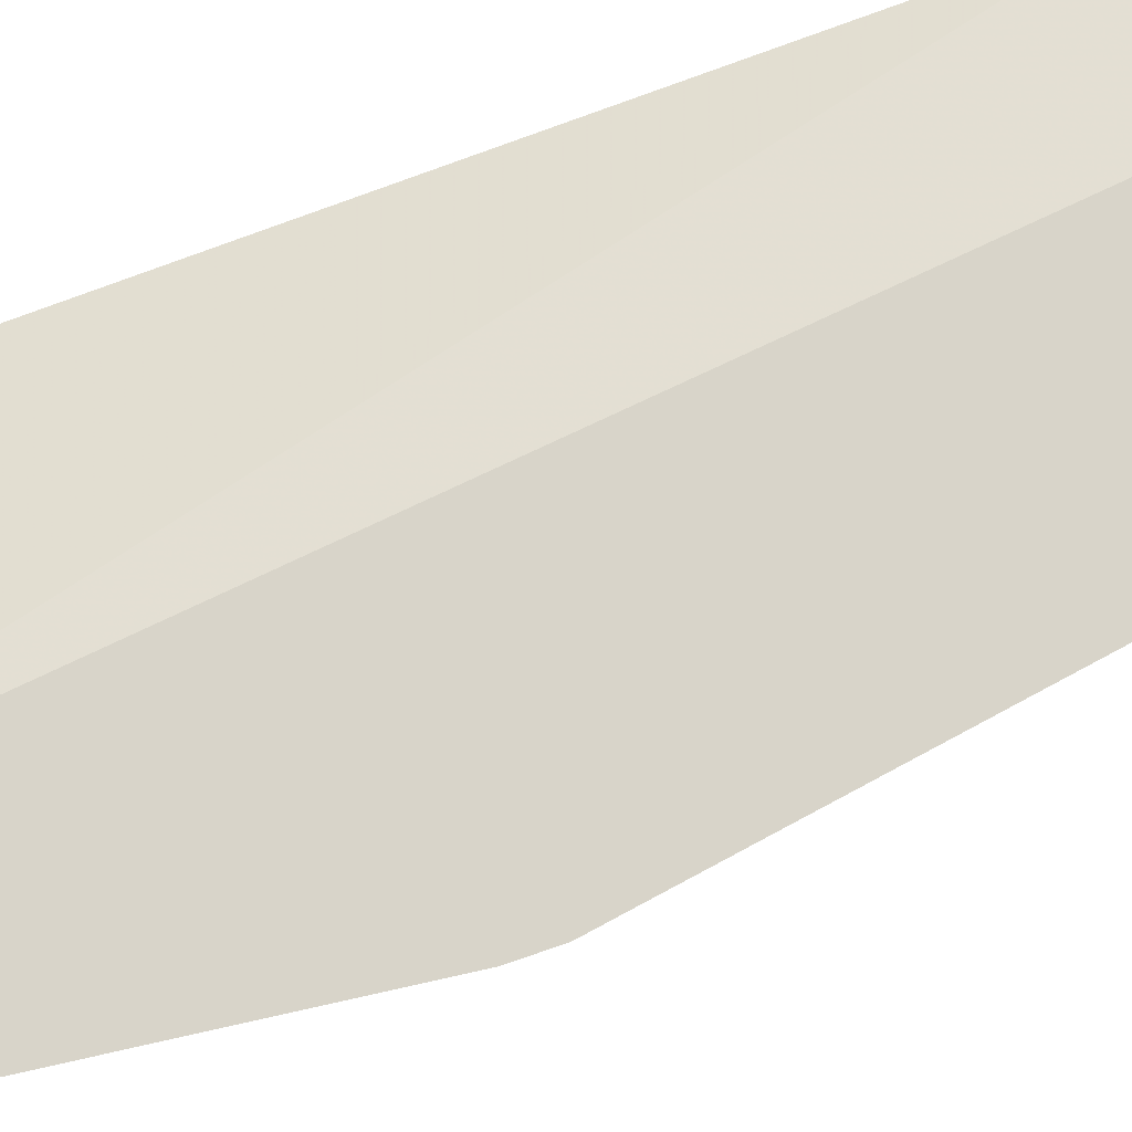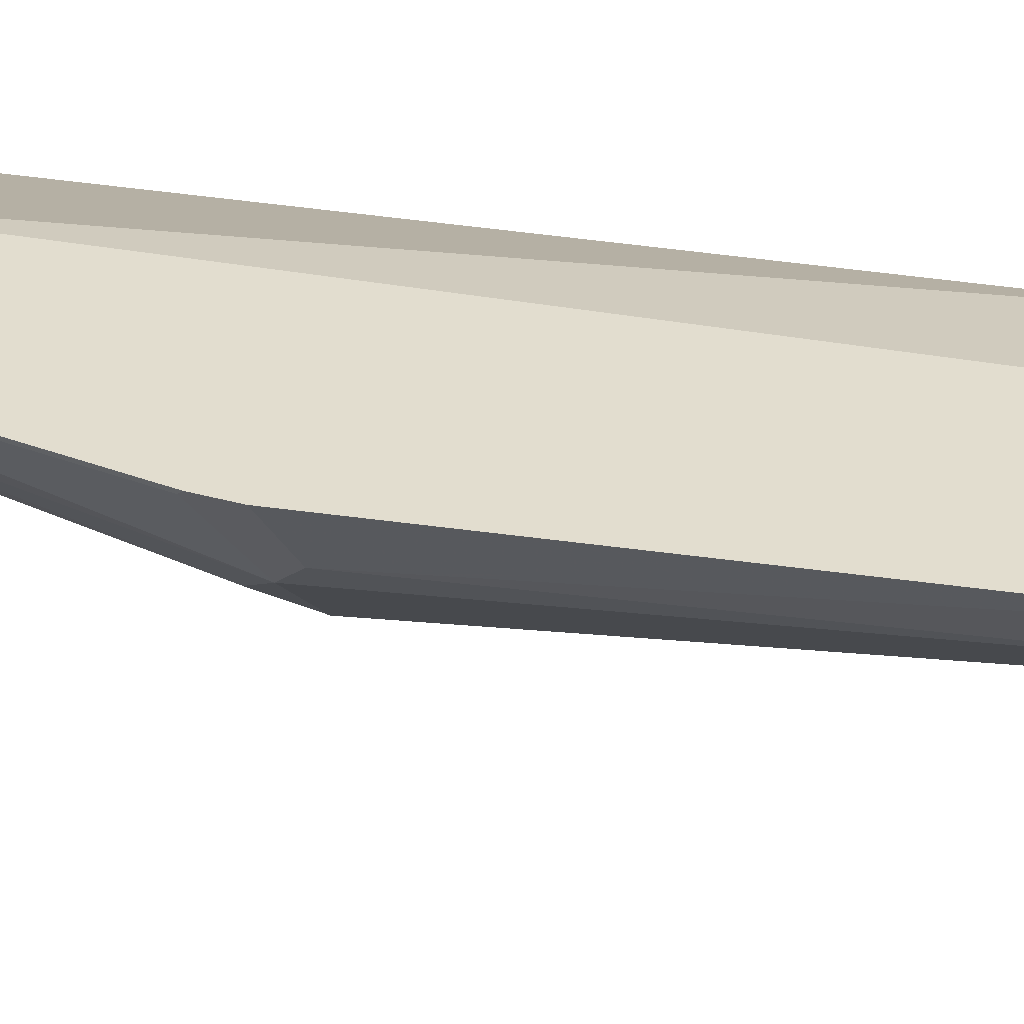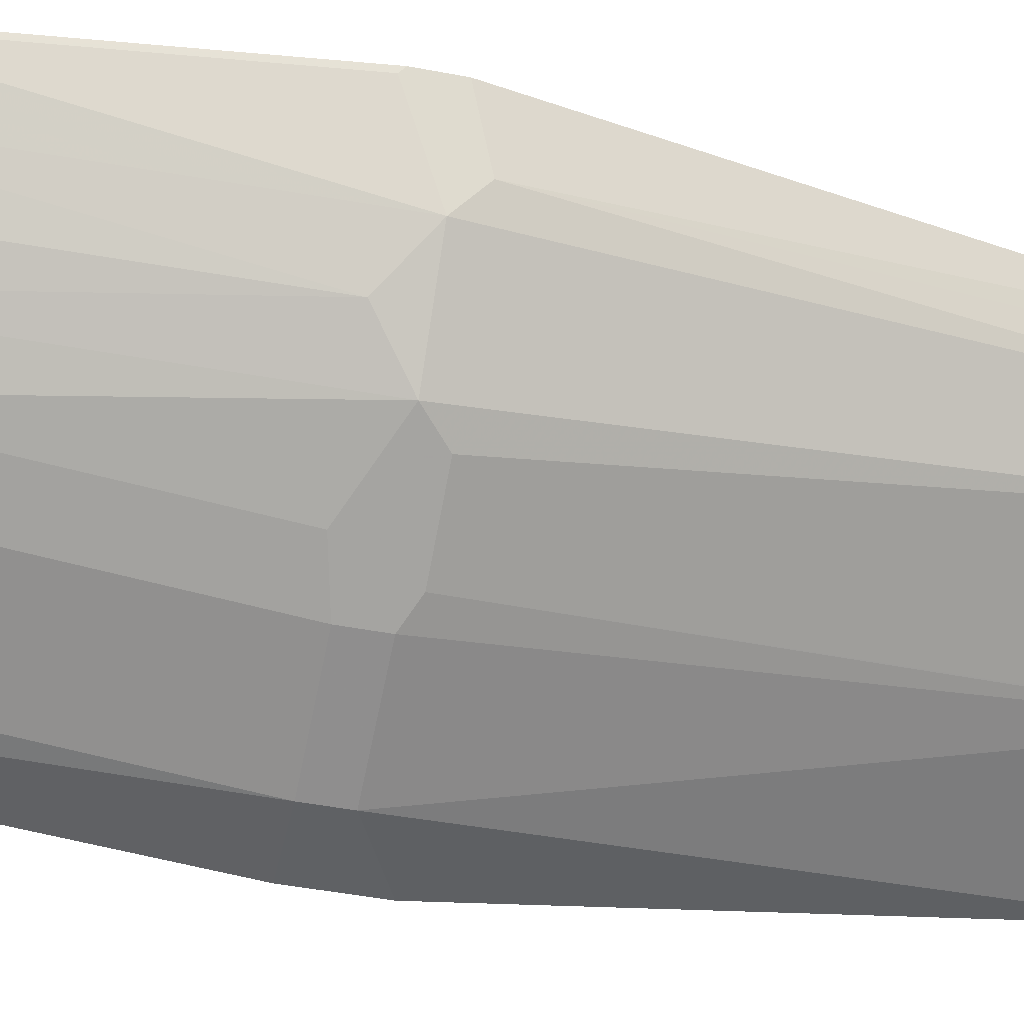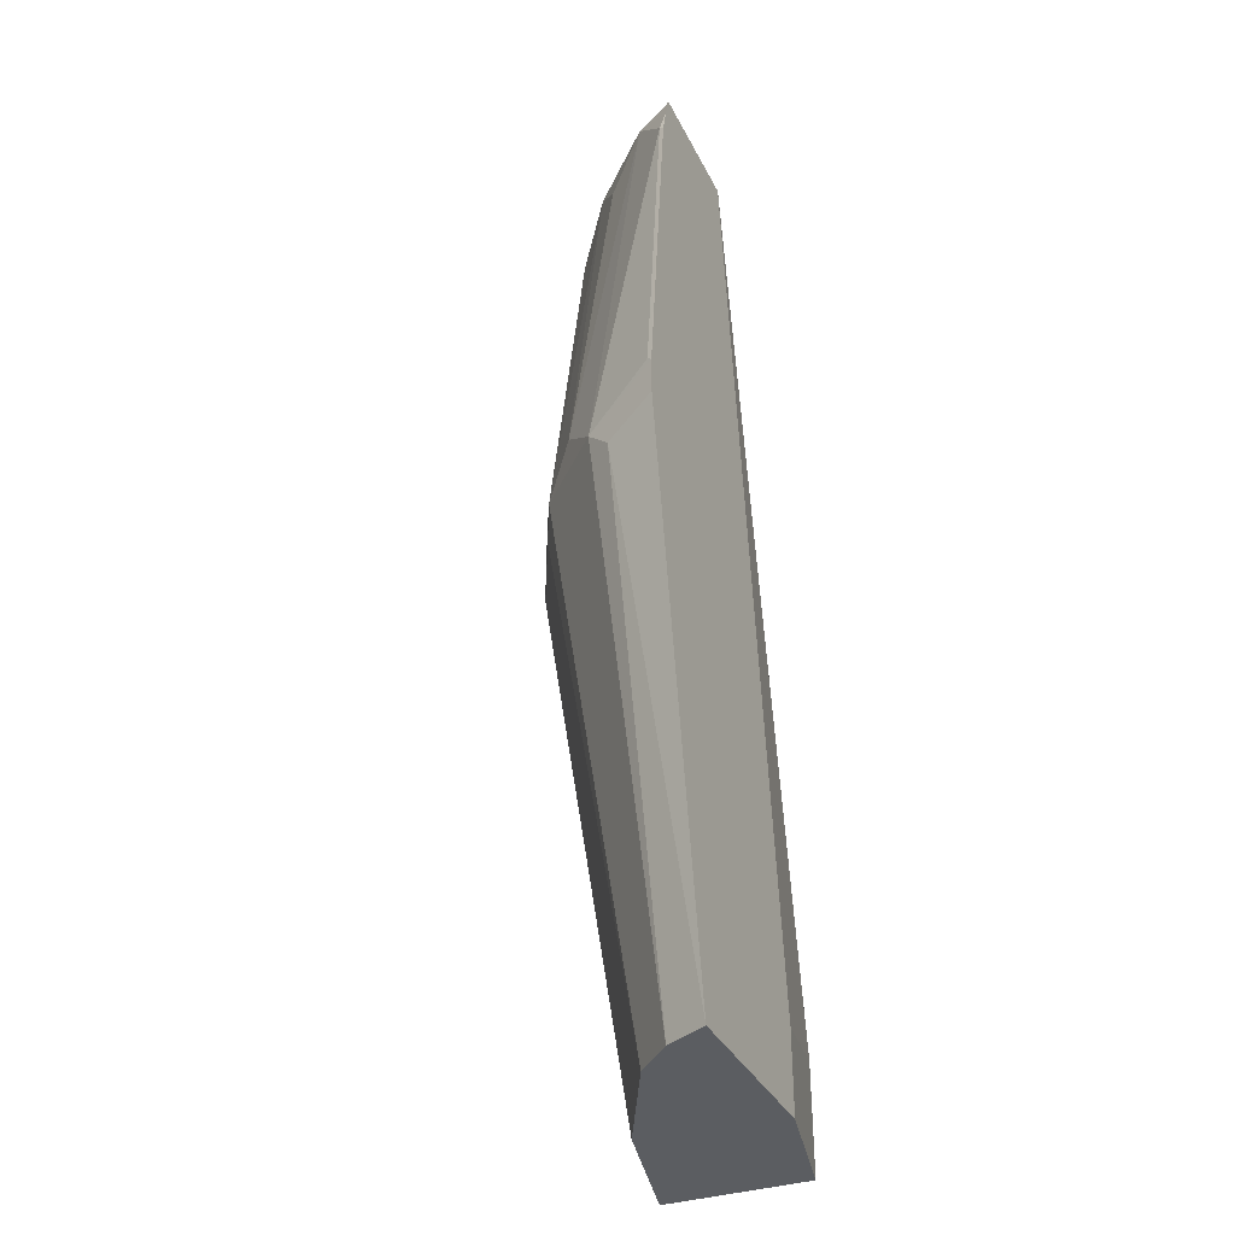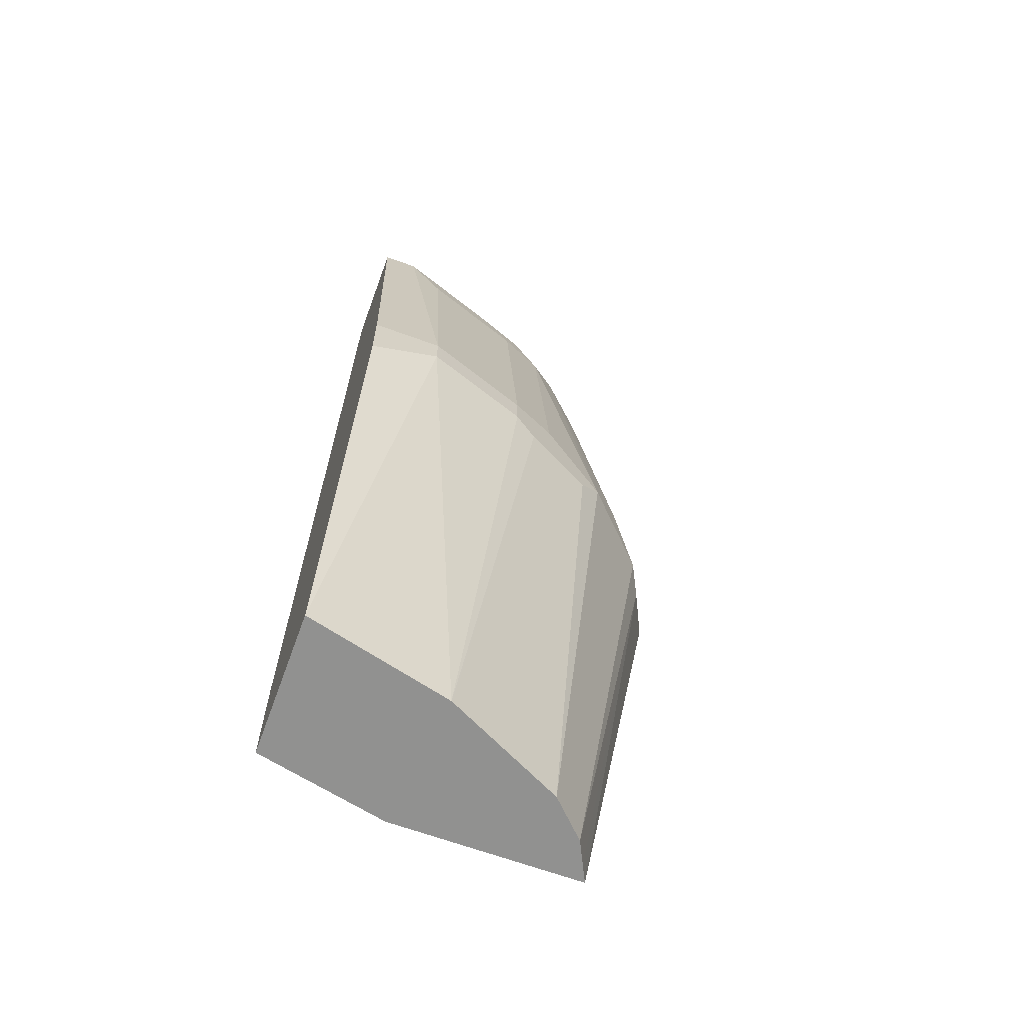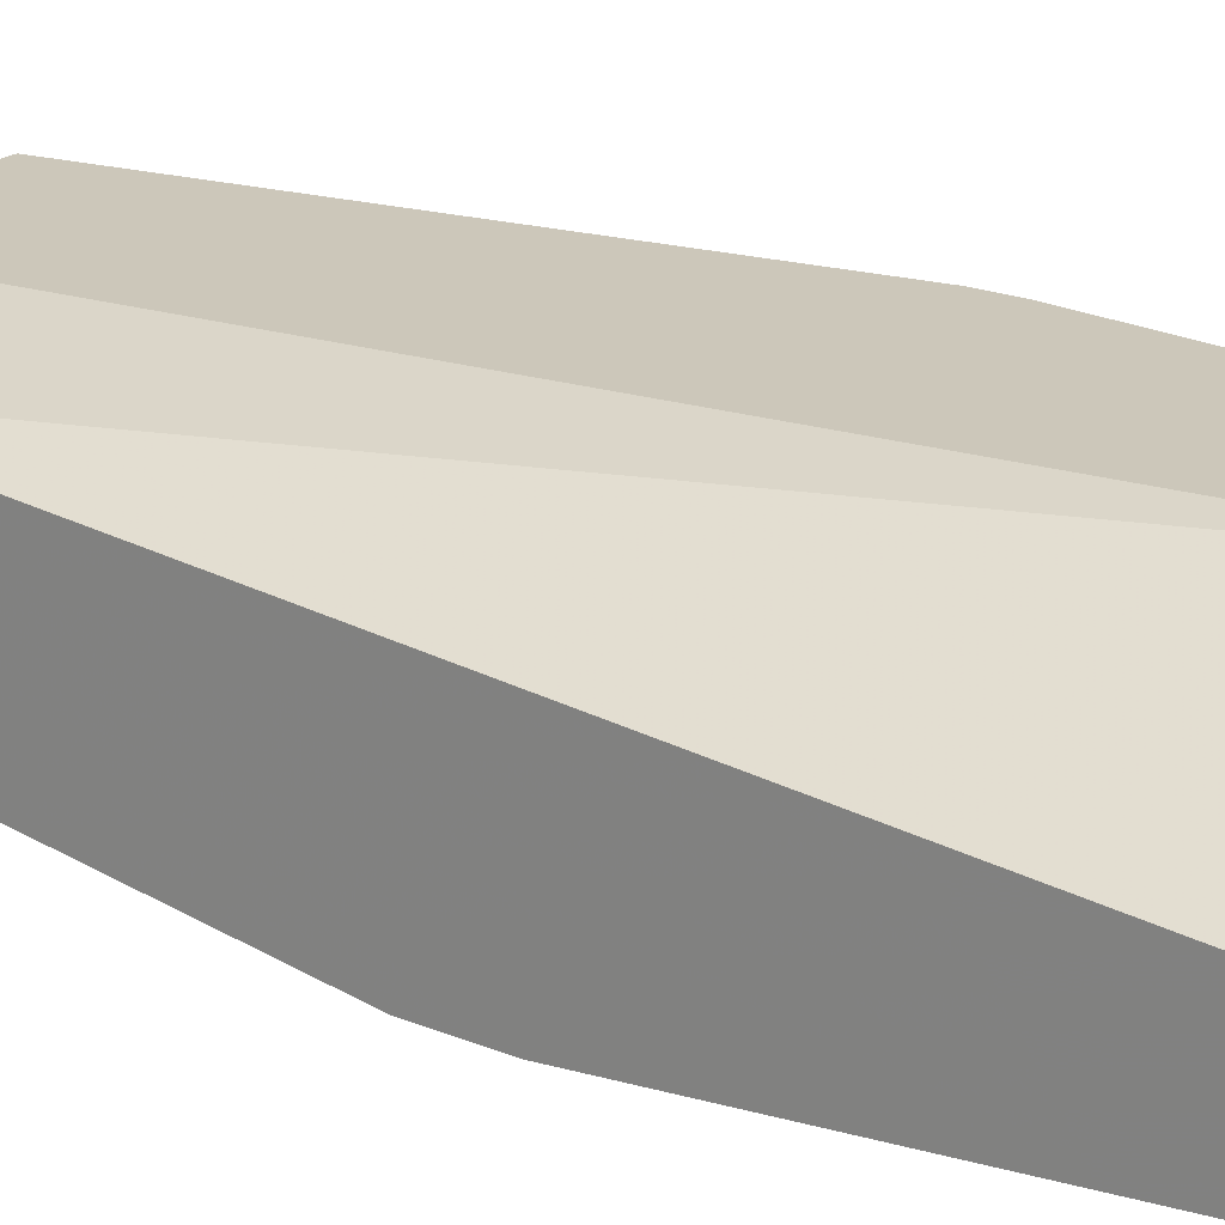
<metadata>
{"format":"obj","ext":"obj","renderer":"f3d","projection":"perspective","resolution":1024,"background":"white","views":[{"elev":75.0,"azim":71.0,"up":"+Y"},{"elev":35.0,"azim":110.5,"up":"+Y"},{"elev":-46.7,"azim":77.7,"up":"+Y"},{"elev":-35.4,"azim":113.8,"up":"+Z"},{"elev":-66.0,"azim":-20.1,"up":"+Z"},{"elev":21.5,"azim":-54.6,"up":"+Y"}]}
</metadata>
<code>
v -4.31e-05 -0.1446 -0.4961
v 0.0743 -0.1281 -0.4961
v -4.31e-05 -0.2272 -0.4961
v -4.31e-05 -0.1446 -0.4337
v 0.1838 -0.1281 -0.4961
v 0.0743 -0.1281 -0.4502
v 3.01e-06 -0.2272 -0.4961
v 3.01e-06 -0.2685 -0.2066
v -4.31e-05 -0.2685 -0.2066
v -4.31e-05 -0.1859 0.05459
v 0.1322 -0.1281 0.05459
v 0.179 -0.1377 -0.4961
v 0.2355 -0.1281 -0.1817
v 0.2203 -0.1584 -0.1928
v 0.08264 -0.2065 -0.4961
v 0.04131 -0.2685 -0.1859
v -4.31e-05 -0.2685 -0.1653
v -4.31e-05 -0.1863 0.05459
v 0.2062 -0.1281 0.05459
v 0.1721 -0.1515 -0.4961
v 0.2355 -0.1281 -0.1611
v 0.2272 -0.1446 -0.1859
v 0.2134 -0.1721 -0.179
v 0.08343 -0.2062 -0.4961
v 0.1171 -0.241 -0.1928
v 0.1033 -0.2479 -0.1859
v 0.04131 -0.2685 -0.1652
v 3.01e-06 -0.2685 -0.1652
v -4.31e-05 -0.2479 0.05453
v 3.01e-06 -0.2479 0.05459
v 0.2093 -0.1281 0.04542
v 0.1928 -0.1515 0.05459
v 0.1515 -0.1721 -0.4961
v 0.2341 -0.1308 -0.1584
v 0.2148 -0.1281 0.02478
v 0.2134 -0.1308 0.02753
v 0.1928 -0.1928 -0.1584
v 0.1928 -0.1928 -0.179
v 0.1029 -0.1964 -0.4961
v 0.1583 -0.2203 -0.1928
v 0.1102 -0.1928 -0.4961
v 0.1033 -0.2479 -0.1652
v 0.04131 -0.2479 0.02063
v 0.02066 -0.2479 0.05459
v 0.2107 -0.1281 0.04111
v 0.1515 -0.1928 0.05459
v 0.1756 -0.1756 0.03098
v 0.1721 -0.2134 -0.179
v 0.214 -0.1281 0.02807
v 0.1308 -0.2341 -0.1584
v 0.1308 -0.2134 0.02753
v 0.1033 -0.2272 0.02063
v 0.08264 -0.2272 0.05459
v 0.113 -0.2163 0.05459
v 0.1136 -0.2169 0.05162
f 25 41 33
f 23 36 32
f 23 32 37
f 24 39 25
f 25 42 26
f 25 48 42
f 25 39 41
f 25 33 40
f 23 34 36
f 25 40 48
f 23 37 38
f 18 29 30
f 21 35 36
f 21 23 22
f 21 34 23
f 20 38 33
f 20 23 38
f 19 32 31
f 17 30 29
f 17 28 30
f 16 42 27
f 27 42 52
f 16 26 42
f 21 36 34
f 27 52 43
f 43 53 44
f 27 44 30
f 15 26 16
f 53 55 54
f 52 55 53
f 51 55 52
f 48 51 50
f 46 51 48
f 46 55 51
f 46 54 55
f 43 52 53
f 42 51 52
f 42 50 51
f 27 43 44
f 42 48 50
f 37 47 46
f 37 48 38
f 36 49 45
f 35 49 36
f 33 48 40
f 33 38 48
f 32 47 37
f 32 46 47
f 32 36 45
f 31 32 45
f 27 30 28
f 37 46 48
f 15 25 26
f 4 10 11
f 14 23 20
f 2 45 49
f 2 31 45
f 2 19 31
f 2 11 19
f 2 6 11
f 1 6 2
f 1 4 6
f 1 10 4
f 1 18 10
f 1 29 18
f 1 17 29
f 1 9 17
f 1 3 9
f 1 7 3
f 15 24 25
f 1 24 15
f 1 39 24
f 1 41 39
f 1 33 41
f 1 20 33
f 1 12 20
f 1 5 12
f 1 2 5
f 2 49 35
f 2 35 21
f 1 15 7
f 2 13 5
f 2 21 13
f 14 22 23
f 13 22 14
f 13 21 22
f 12 14 20
f 10 32 19
f 10 46 32
f 10 54 46
f 10 53 54
f 10 44 53
f 10 30 44
f 10 19 11
f 8 17 9
f 3 7 8
f 10 18 30
f 3 8 9
f 4 11 6
f 5 14 12
f 5 13 14
f 7 15 16
f 7 16 8
f 8 16 27
f 8 27 28
f 8 28 17

</code>
